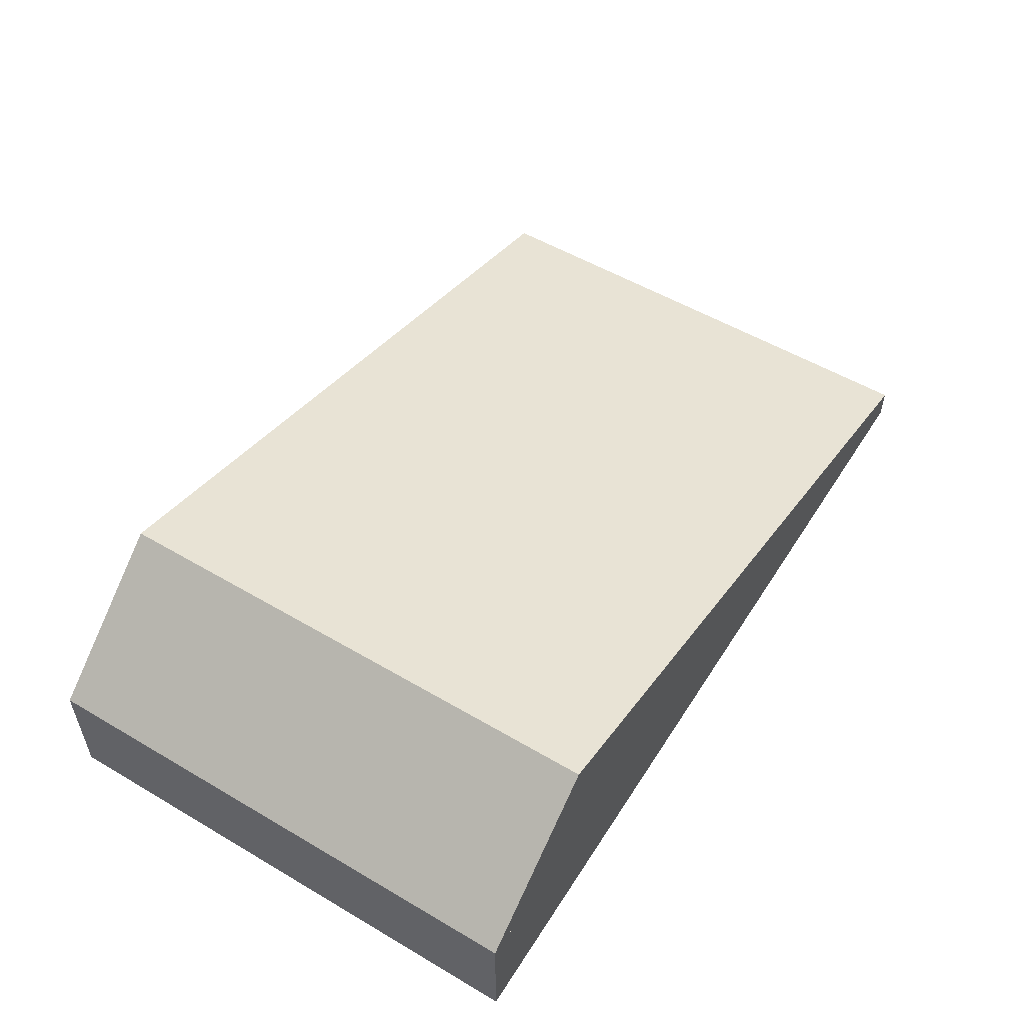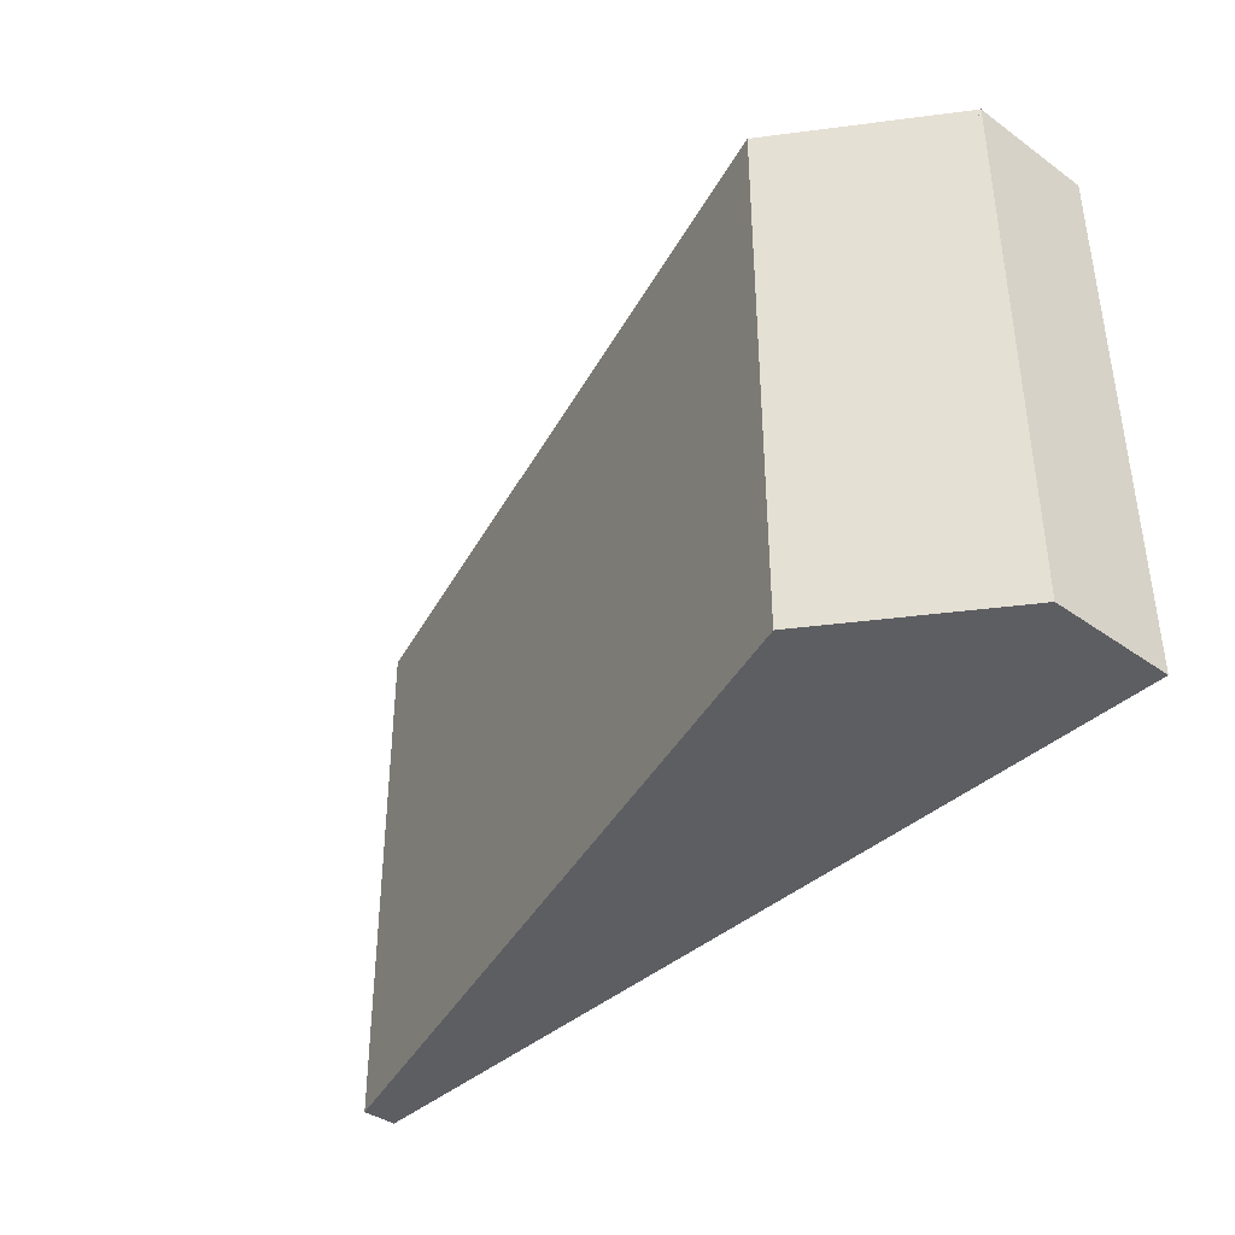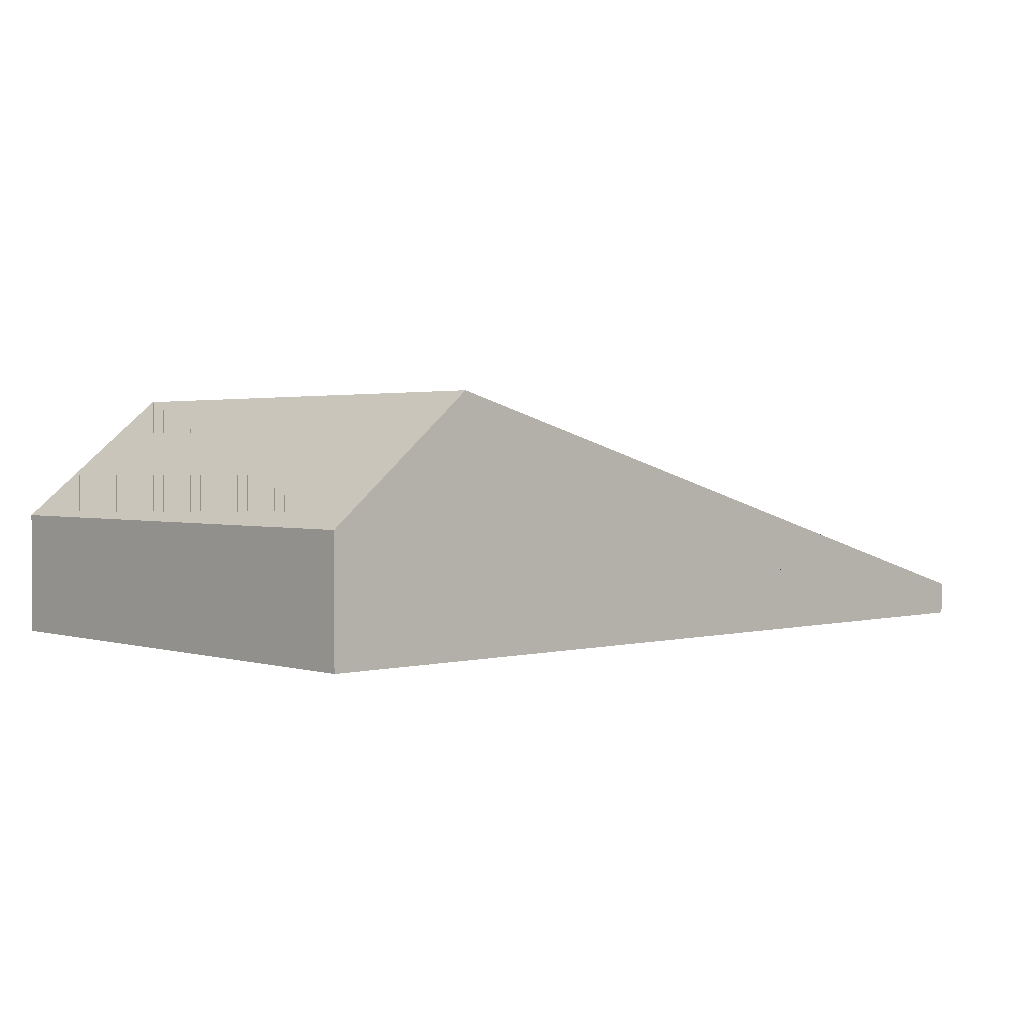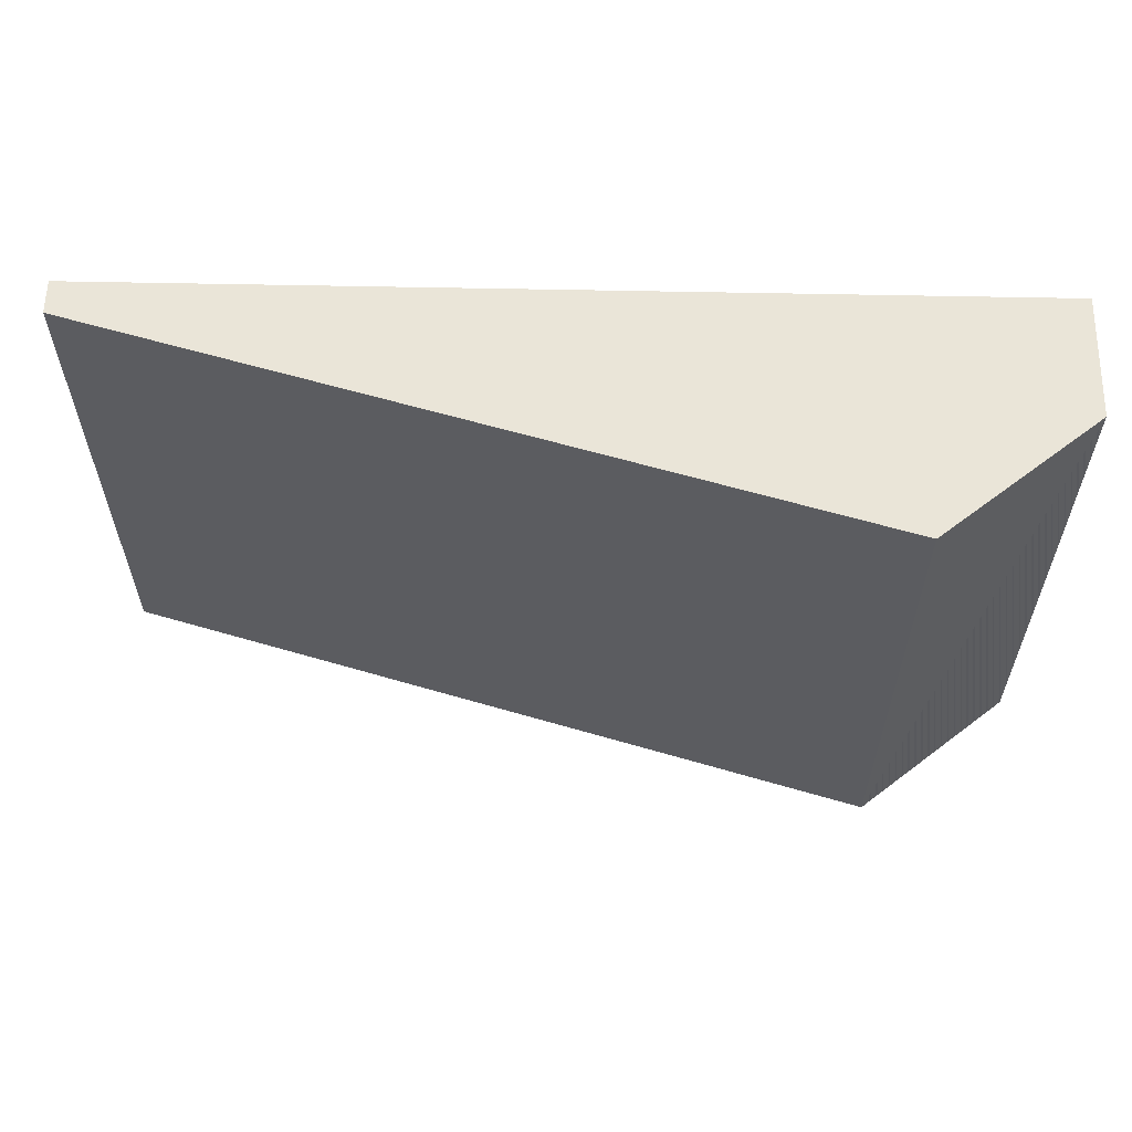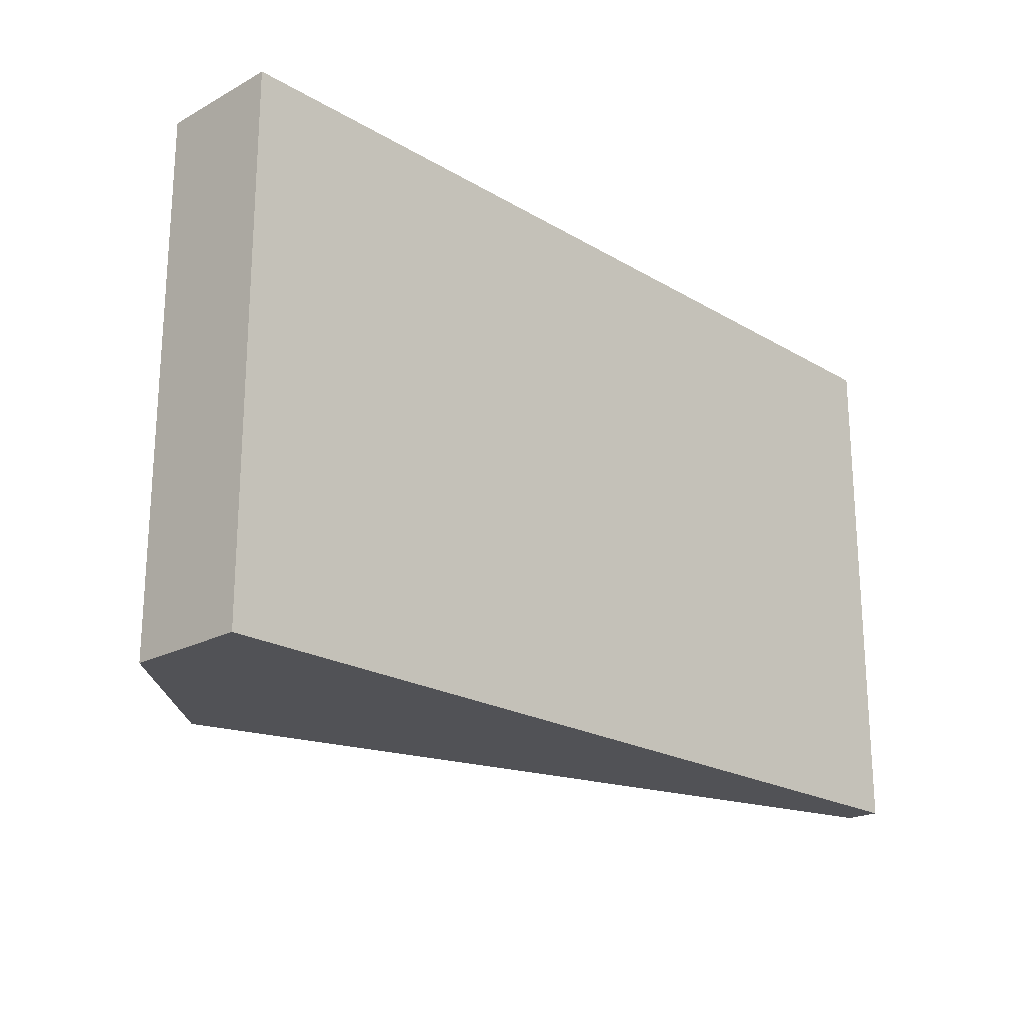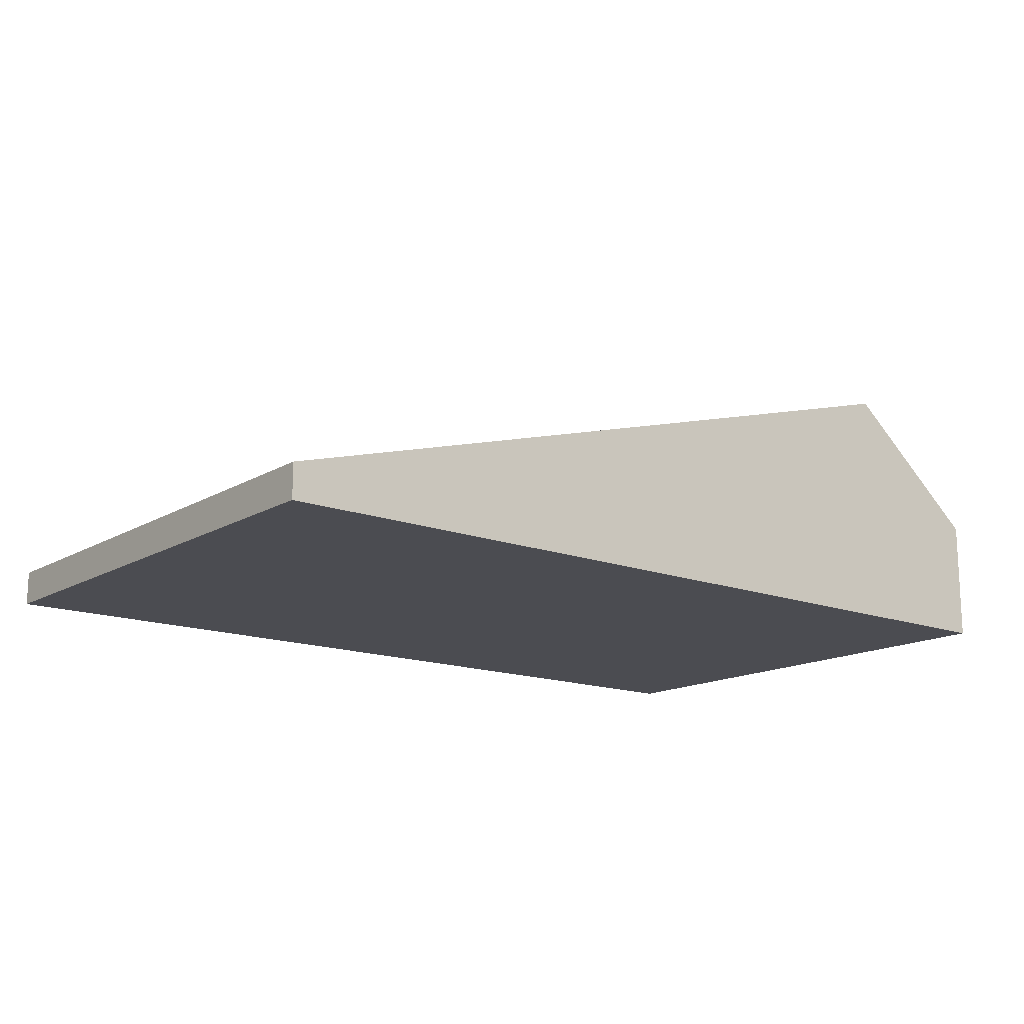
<metadata>
{"format":"obj","ext":"obj","renderer":"f3d","projection":"perspective","resolution":1024,"background":"white","views":[{"elev":54.0,"azim":-58.0,"up":"+Y"},{"elev":-39.3,"azim":-131.5,"up":"+Z"},{"elev":1.8,"azim":-42.9,"up":"+Y"},{"elev":59.6,"azim":-178.8,"up":"+Z"},{"elev":-21.3,"azim":-46.2,"up":"+Z"},{"elev":-15.3,"azim":141.2,"up":"+Y"}]}
</metadata>
<code>
o Cube
v 1.011 0.1016 -0.5511
v -0.9895 0.299 -0.5511
v 1.011 0.1016 0.6143
v -0.9895 0.299 0.6143
v -0.6582 0.5703 -0.5511
v -0.6582 0.5703 0.6143
v 1.011 0.02624 -0.5511
v -0.9895 0.02624 -0.5511
v 1.011 0.02624 0.6143
v -0.9895 0.02624 0.6143
f 4 6 3 1 5 2
f 3 1 5 6
f 5 1 2
f 6 4 3
f 1 7 8 2
f 10 8 7 9
f 2 8 10 4
f 3 9 7 1
f 4 10 9 3
f 5 2 4 6

</code>
